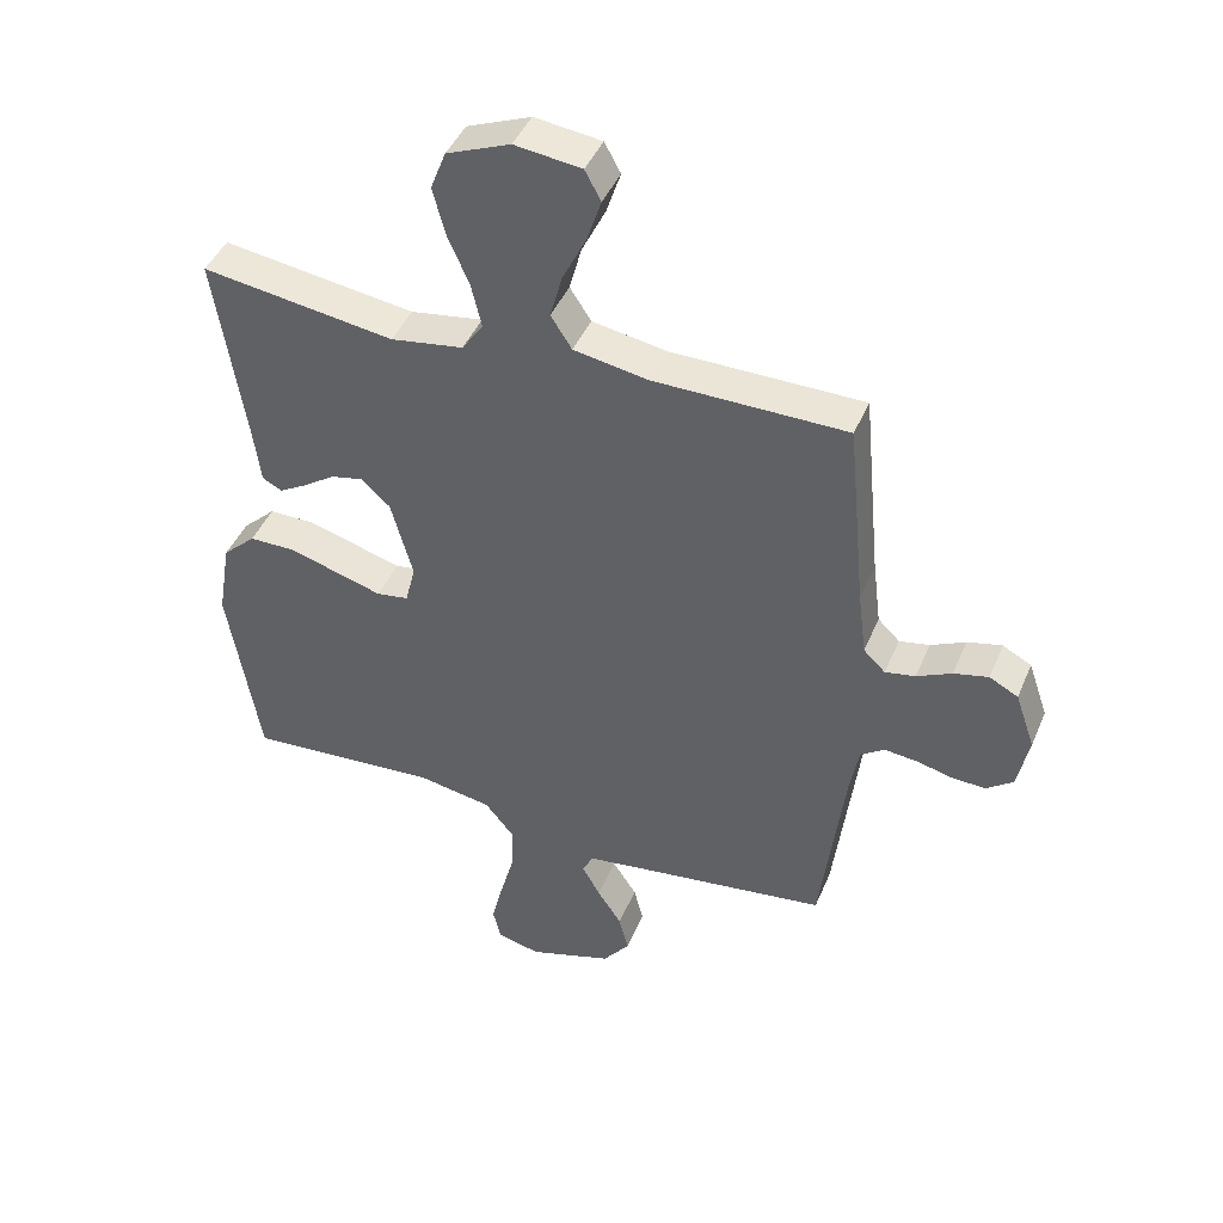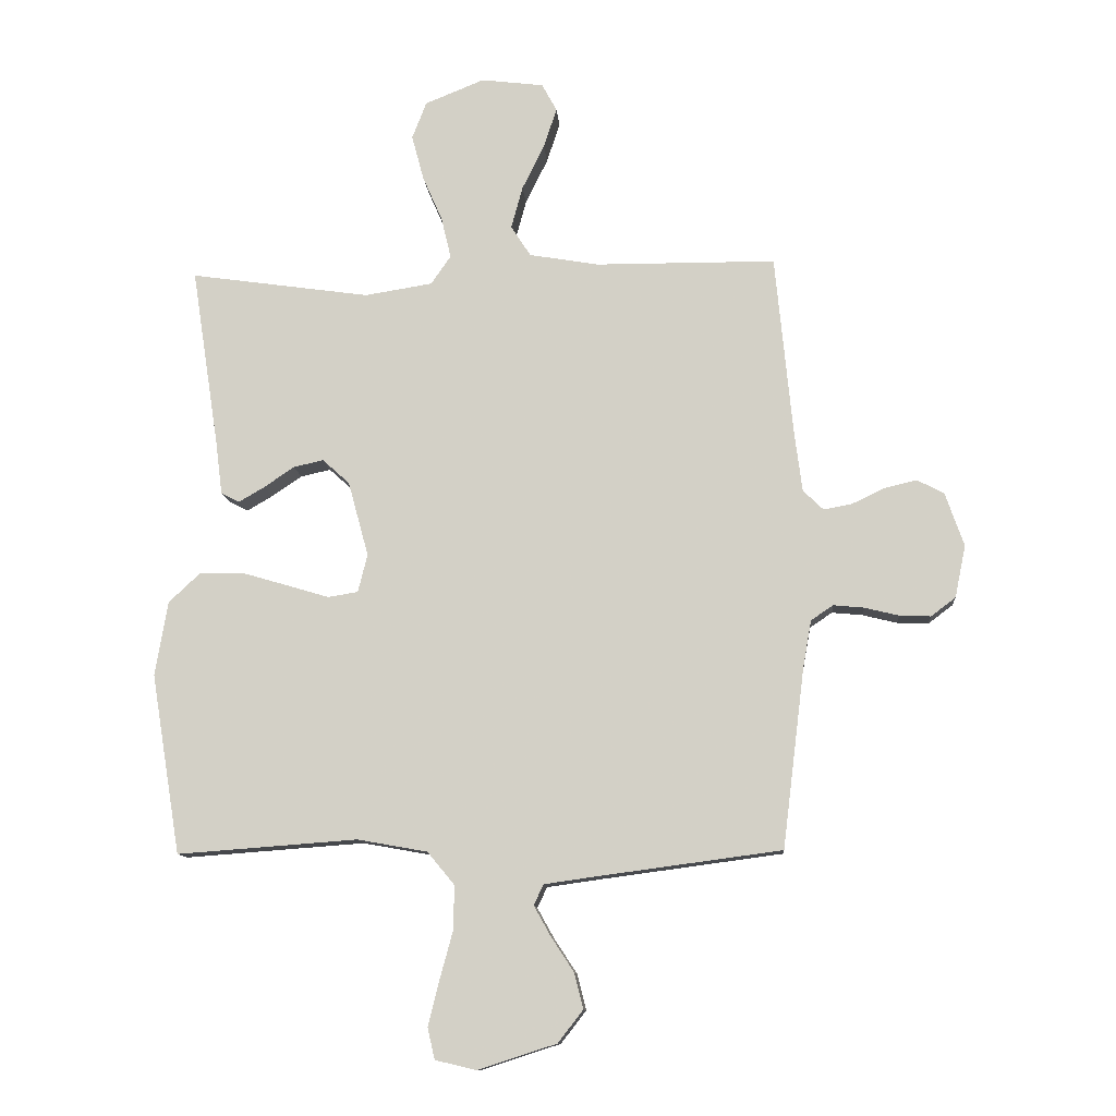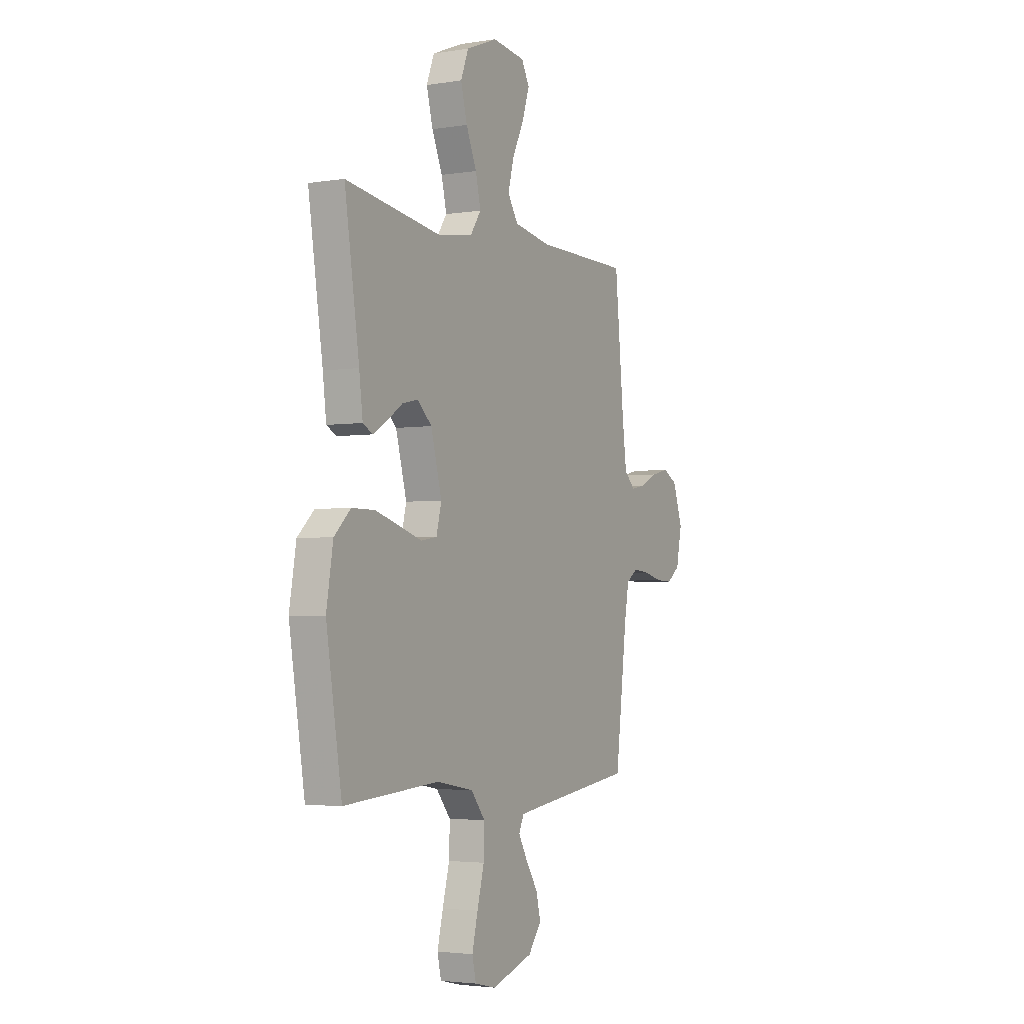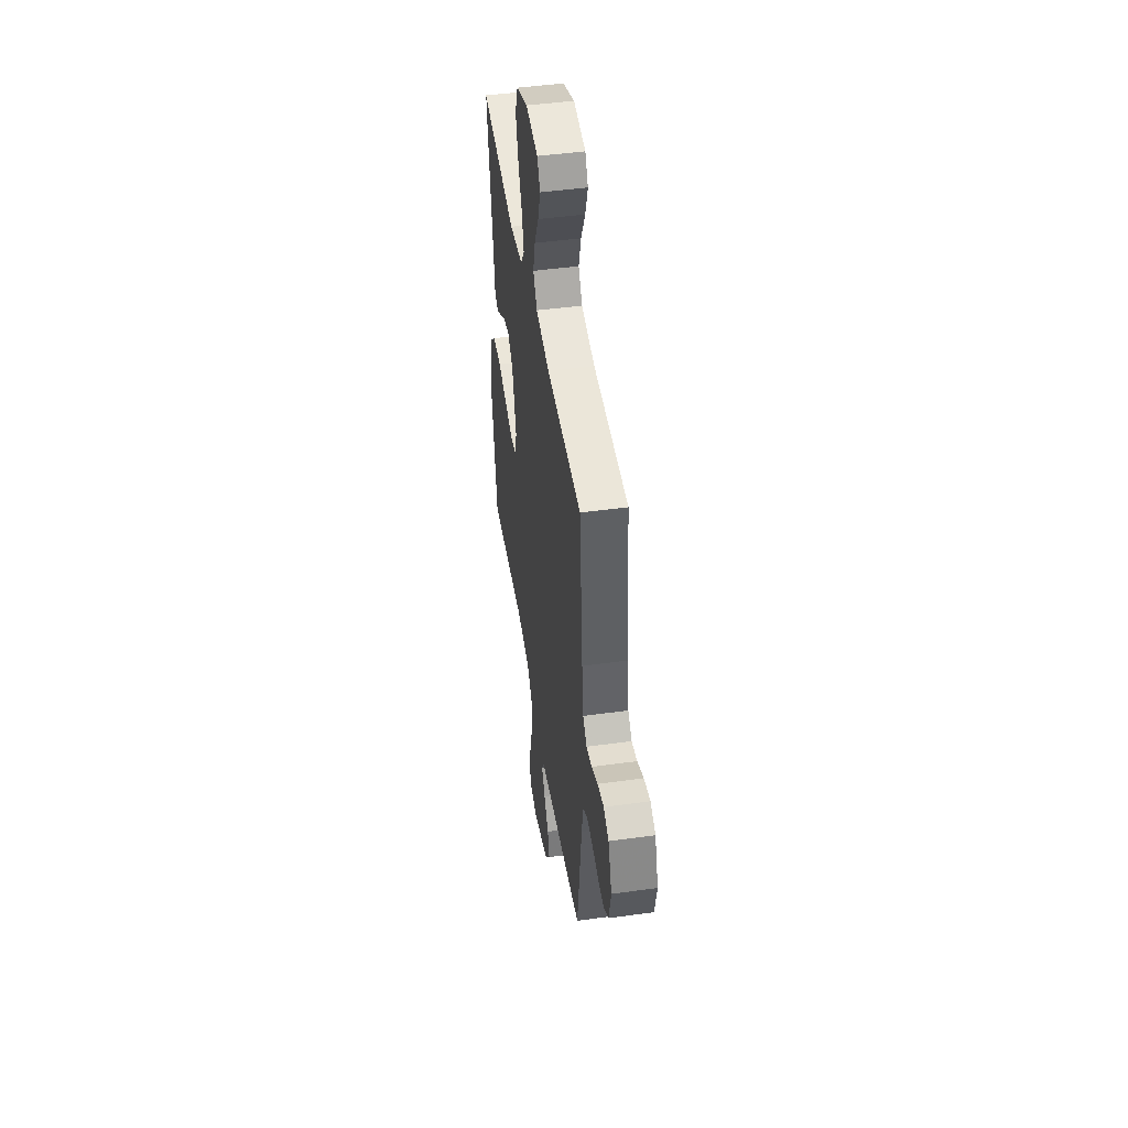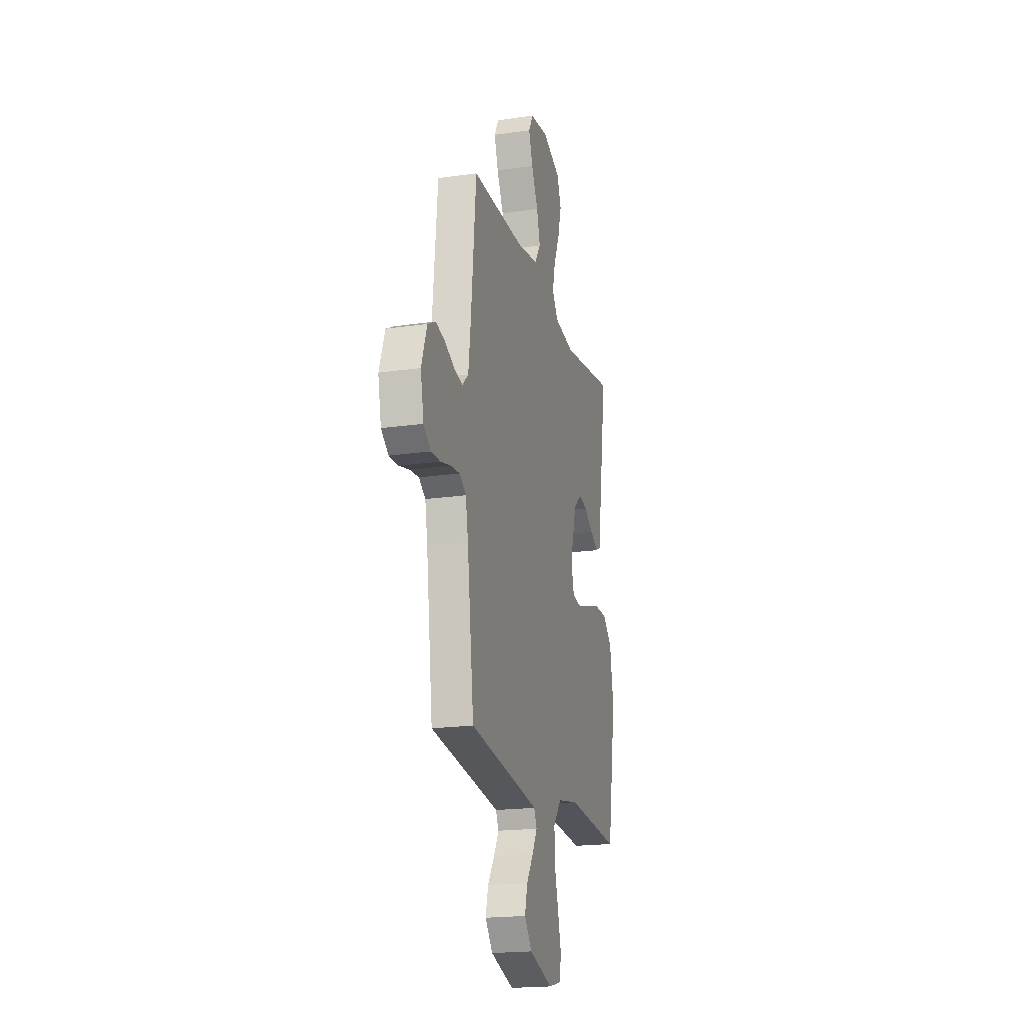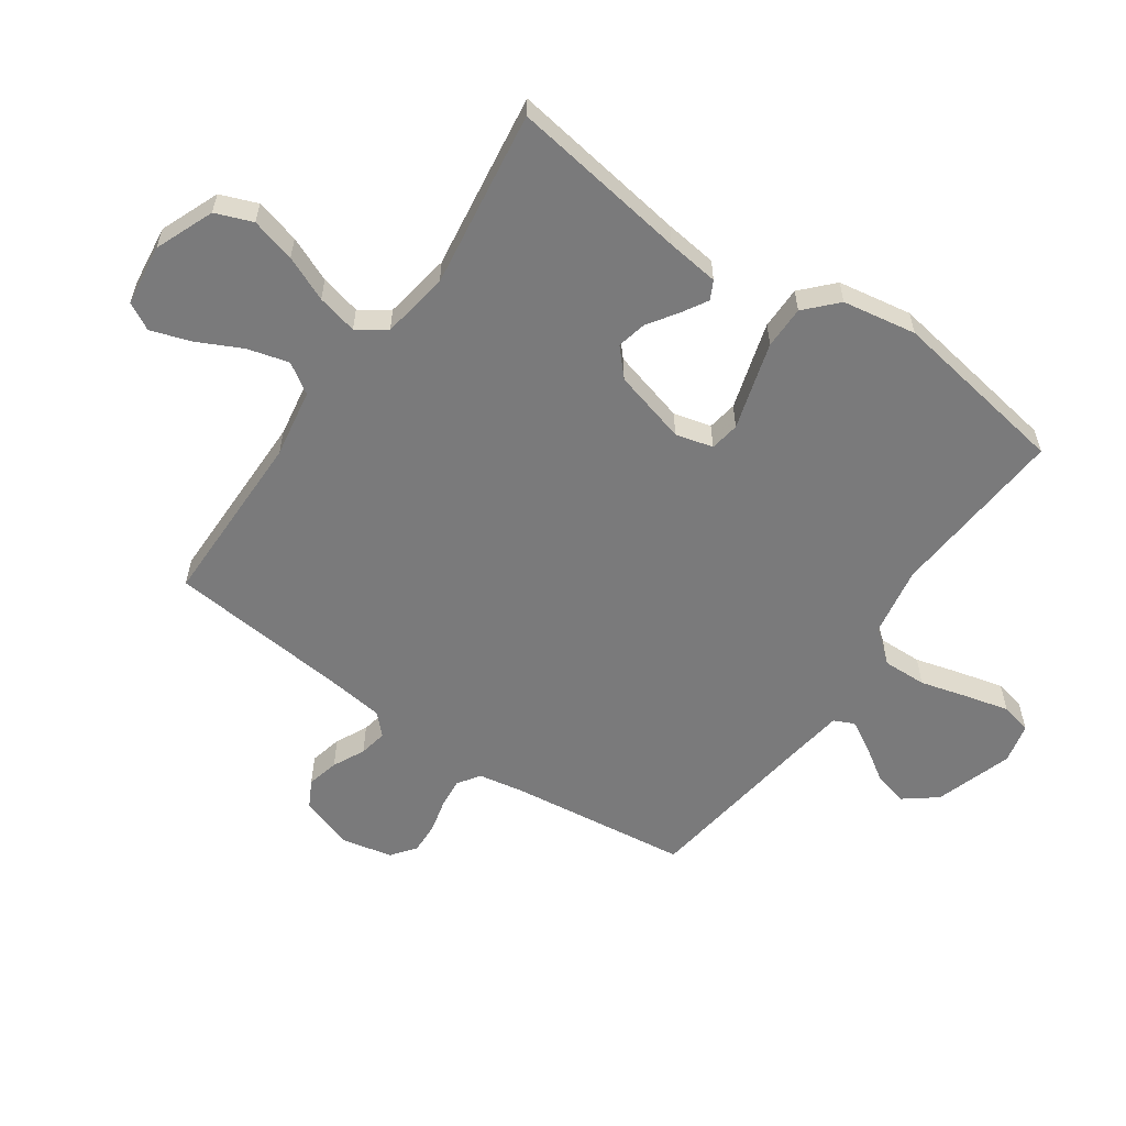
<metadata>
{"format":"obj","ext":"obj","renderer":"f3d","projection":"perspective","resolution":1024,"background":"white","views":[{"elev":43.9,"azim":-158.1,"up":"+Z"},{"elev":-11.5,"azim":-175.5,"up":"+Z"},{"elev":-3.2,"azim":118.4,"up":"+Z"},{"elev":46.8,"azim":-98.9,"up":"+Z"},{"elev":-19.6,"azim":-74.9,"up":"+Z"},{"elev":-58.1,"azim":55.2,"up":"+Y"}]}
</metadata>
<code>
v 0.5 0.07 -0.5
v 0.2 0.07 -0.478
v 0.083 0.07 -0.499
v 0.038 0.07 -0.554
v 0.04 0.07 -0.628
v 0.062 0.07 -0.709
v 0.08 0.07 -0.782
v 0.068 0.07 -0.834
v 0 0.07 -0.85
v -0.131 0.07 -0.808
v -0.173 0.07 -0.754
v -0.158 0.07 -0.695
v -0.12 0.07 -0.637
v -0.092 0.07 -0.587
v -0.108 0.07 -0.553
v -0.2 0.07 -0.54
v -0.5 0.07 -0.5
v -0.537 0.07 -0.2
v -0.551 0.07 -0.122
v -0.588 0.07 -0.097
v -0.639 0.07 -0.102
v -0.696 0.07 -0.116
v -0.748 0.07 -0.118
v -0.789 0.07 -0.087
v -0.807 0.07 0
v -0.776 0.07 0.089
v -0.731 0.07 0.113
v -0.677 0.07 0.1
v -0.623 0.07 0.074
v -0.576 0.07 0.065
v -0.542 0.07 0.098
v -0.529 0.07 0.2
v -0.5 0.07 0.5
v -0.2 0.07 0.502
v -0.084 0.07 0.522
v -0.051 0.07 0.573
v -0.07 0.07 0.643
v -0.107 0.07 0.718
v -0.129 0.07 0.785
v -0.104 0.07 0.831
v 0 0.07 0.844
v 0.099 0.07 0.804
v 0.123 0.07 0.742
v 0.103 0.07 0.667
v 0.07 0.07 0.591
v 0.054 0.07 0.523
v 0.087 0.07 0.475
v 0.2 0.07 0.457
v 0.5 0.07 0.5
v 0.454 0.07 0.2
v 0.443 0.07 0.112
v 0.412 0.07 0.096
v 0.369 0.07 0.121
v 0.319 0.07 0.155
v 0.269 0.07 0.166
v 0.224 0.07 0.125
v 0.19 0.07 0
v 0.206 0.07 -0.063
v 0.256 0.07 -0.071
v 0.326 0.07 -0.05
v 0.404 0.07 -0.027
v 0.476 0.07 -0.027
v 0.528 0.07 -0.076
v 0.549 0.07 -0.2
v 0.5 0 -0.5
v 0.2 0 -0.478
v 0.083 0 -0.499
v 0.038 0 -0.554
v 0.04 0 -0.628
v 0.062 0 -0.709
v 0.08 0 -0.782
v 0.068 0 -0.834
v 0 0 -0.85
v -0.131 0 -0.808
v -0.173 0 -0.754
v -0.158 0 -0.695
v -0.12 0 -0.637
v -0.092 0 -0.587
v -0.108 0 -0.553
v -0.2 0 -0.54
v -0.5 0 -0.5
v -0.537 0 -0.2
v -0.551 0 -0.122
v -0.588 0 -0.097
v -0.639 0 -0.102
v -0.696 0 -0.116
v -0.748 0 -0.118
v -0.789 0 -0.087
v -0.807 0 0
v -0.776 0 0.089
v -0.731 0 0.113
v -0.677 0 0.1
v -0.623 0 0.074
v -0.576 0 0.065
v -0.542 0 0.098
v -0.529 0 0.2
v -0.5 0 0.5
v -0.2 0 0.502
v -0.084 0 0.522
v -0.051 0 0.573
v -0.07 0 0.643
v -0.107 0 0.718
v -0.129 0 0.785
v -0.104 0 0.831
v 0 0 0.844
v 0.099 0 0.804
v 0.123 0 0.742
v 0.103 0 0.667
v 0.07 0 0.591
v 0.054 0 0.523
v 0.087 0 0.475
v 0.2 0 0.457
v 0.5 0 0.5
v 0.454 0 0.2
v 0.443 0 0.112
v 0.412 0 0.096
v 0.369 0 0.121
v 0.319 0 0.155
v 0.269 0 0.166
v 0.224 0 0.125
v 0.19 0 0
v 0.206 0 -0.063
v 0.256 0 -0.071
v 0.326 0 -0.05
v 0.404 0 -0.027
v 0.476 0 -0.027
v 0.528 0 -0.076
v 0.549 0 -0.2
f 64 1 2
f 63 64 2
f 62 63 2
f 61 62 2
f 60 61 2
f 59 60 2
f 58 59 2 3
f 57 58 3 4
f 56 57 4
f 52 53 54
f 51 52 54
f 50 51 54
f 50 54 55
f 49 50 55
f 48 49 55
f 47 48 55 56
f 43 44 45
f 42 43 45
f 41 42 45
f 40 41 45
f 39 40 45
f 38 39 45
f 37 38 45
f 36 37 45 46
f 47 56 4
f 46 47 4
f 36 46 4
f 35 36 4
f 27 28 29
f 26 27 29
f 25 26 29
f 24 25 29
f 23 24 29
f 22 23 29
f 21 22 29
f 20 21 29 30
f 19 20 30 31
f 16 17 18
f 19 31 32
f 18 19 32
f 16 18 32
f 15 16 32
f 11 12 13
f 10 11 13
f 9 10 13
f 8 9 13
f 7 8 13
f 6 7 13
f 5 6 13
f 5 13 14
f 5 14 15
f 4 5 15
f 35 4 15
f 34 35 15
f 15 32 33 34
f 66 65 128
f 66 128 127
f 66 127 126
f 66 126 125
f 66 125 124
f 66 124 123
f 67 66 123 122
f 68 67 122 121
f 68 121 120
f 118 117 116
f 118 116 115
f 118 115 114
f 119 118 114
f 119 114 113
f 119 113 112
f 120 119 112 111
f 109 108 107
f 109 107 106
f 109 106 105
f 109 105 104
f 109 104 103
f 109 103 102
f 109 102 101
f 110 109 101 100
f 68 120 111
f 68 111 110
f 68 110 100
f 68 100 99
f 93 92 91
f 93 91 90
f 93 90 89
f 93 89 88
f 93 88 87
f 93 87 86
f 93 86 85
f 94 93 85 84
f 95 94 84 83
f 82 81 80
f 96 95 83
f 96 83 82
f 96 82 80
f 96 80 79
f 77 76 75
f 77 75 74
f 77 74 73
f 77 73 72
f 77 72 71
f 77 71 70
f 77 70 69
f 78 77 69
f 79 78 69
f 79 69 68
f 79 68 99
f 79 99 98
f 98 97 96 79
f 1 65 66 2
f 2 66 67 3
f 3 67 68 4
f 4 68 69 5
f 5 69 70 6
f 6 70 71 7
f 7 71 72 8
f 8 72 73 9
f 9 73 74 10
f 10 74 75 11
f 11 75 76 12
f 12 76 77 13
f 13 77 78 14
f 14 78 79 15
f 15 79 80 16
f 16 80 81 17
f 17 81 82 18
f 18 82 83 19
f 19 83 84 20
f 20 84 85 21
f 21 85 86 22
f 22 86 87 23
f 23 87 88 24
f 24 88 89 25
f 25 89 90 26
f 26 90 91 27
f 27 91 92 28
f 28 92 93 29
f 29 93 94 30
f 30 94 95 31
f 31 95 96 32
f 32 96 97 33
f 33 97 98 34
f 34 98 99 35
f 35 99 100 36
f 36 100 101 37
f 37 101 102 38
f 38 102 103 39
f 39 103 104 40
f 40 104 105 41
f 41 105 106 42
f 42 106 107 43
f 43 107 108 44
f 44 108 109 45
f 45 109 110 46
f 46 110 111 47
f 47 111 112 48
f 48 112 113 49
f 49 113 114 50
f 50 114 115 51
f 51 115 116 52
f 52 116 117 53
f 53 117 118 54
f 54 118 119 55
f 55 119 120 56
f 56 120 121 57
f 57 121 122 58
f 58 122 123 59
f 59 123 124 60
f 60 124 125 61
f 61 125 126 62
f 62 126 127 63
f 63 127 128 64
f 64 128 65 1

</code>
